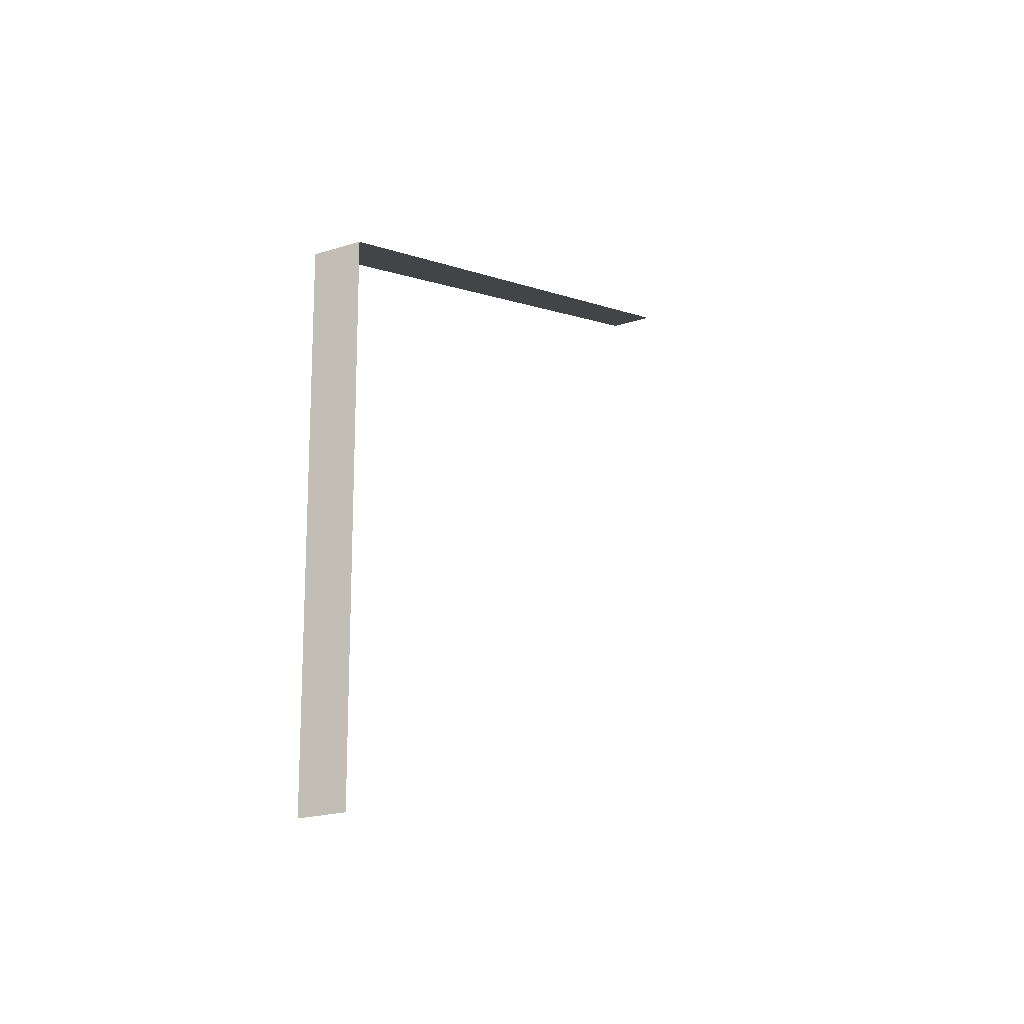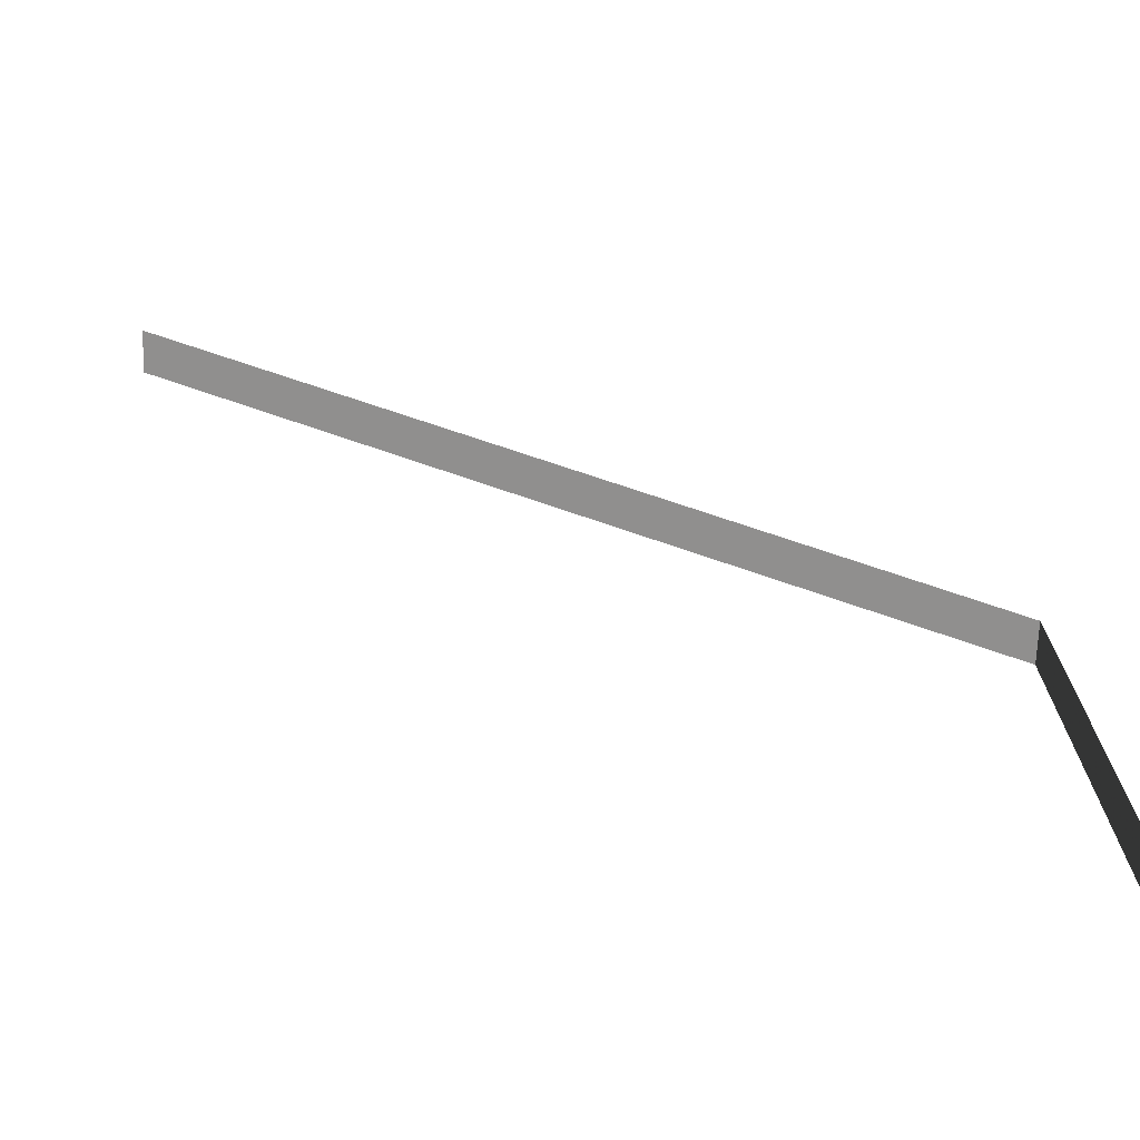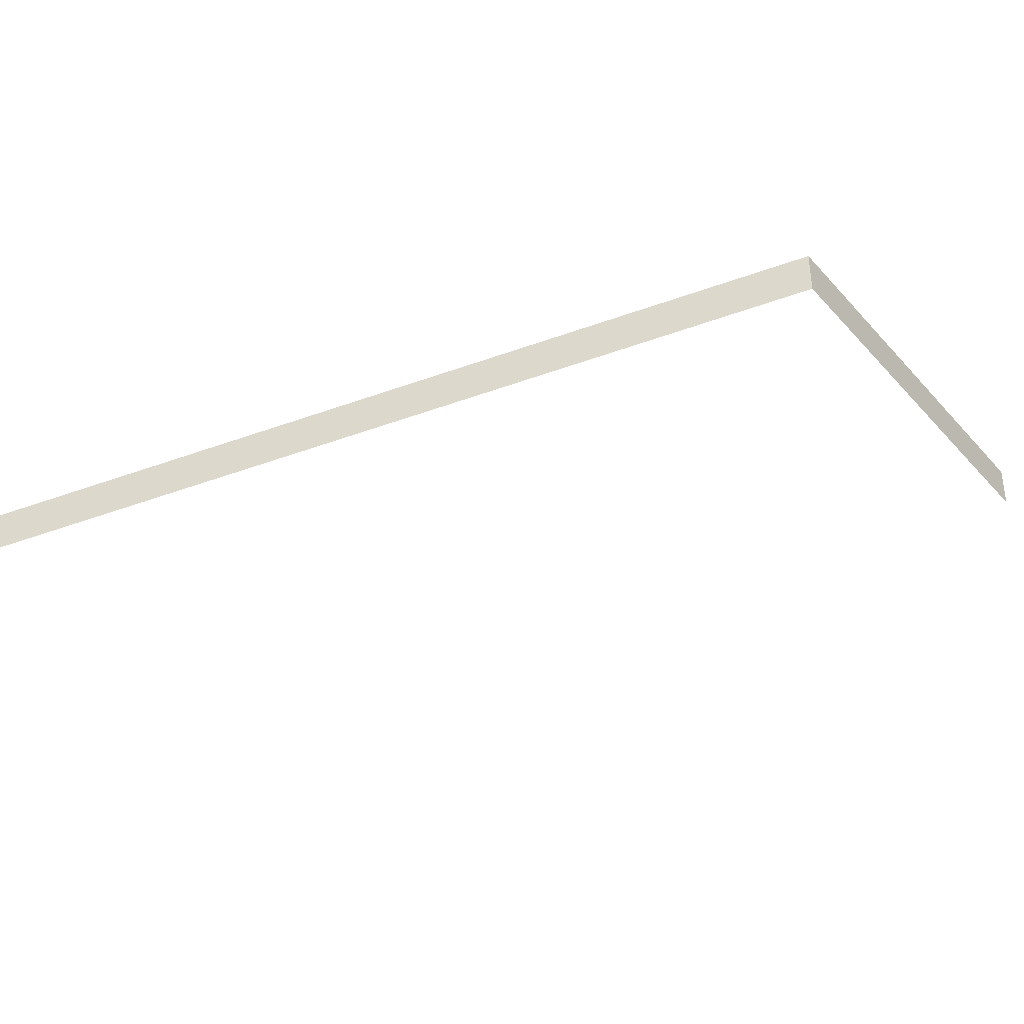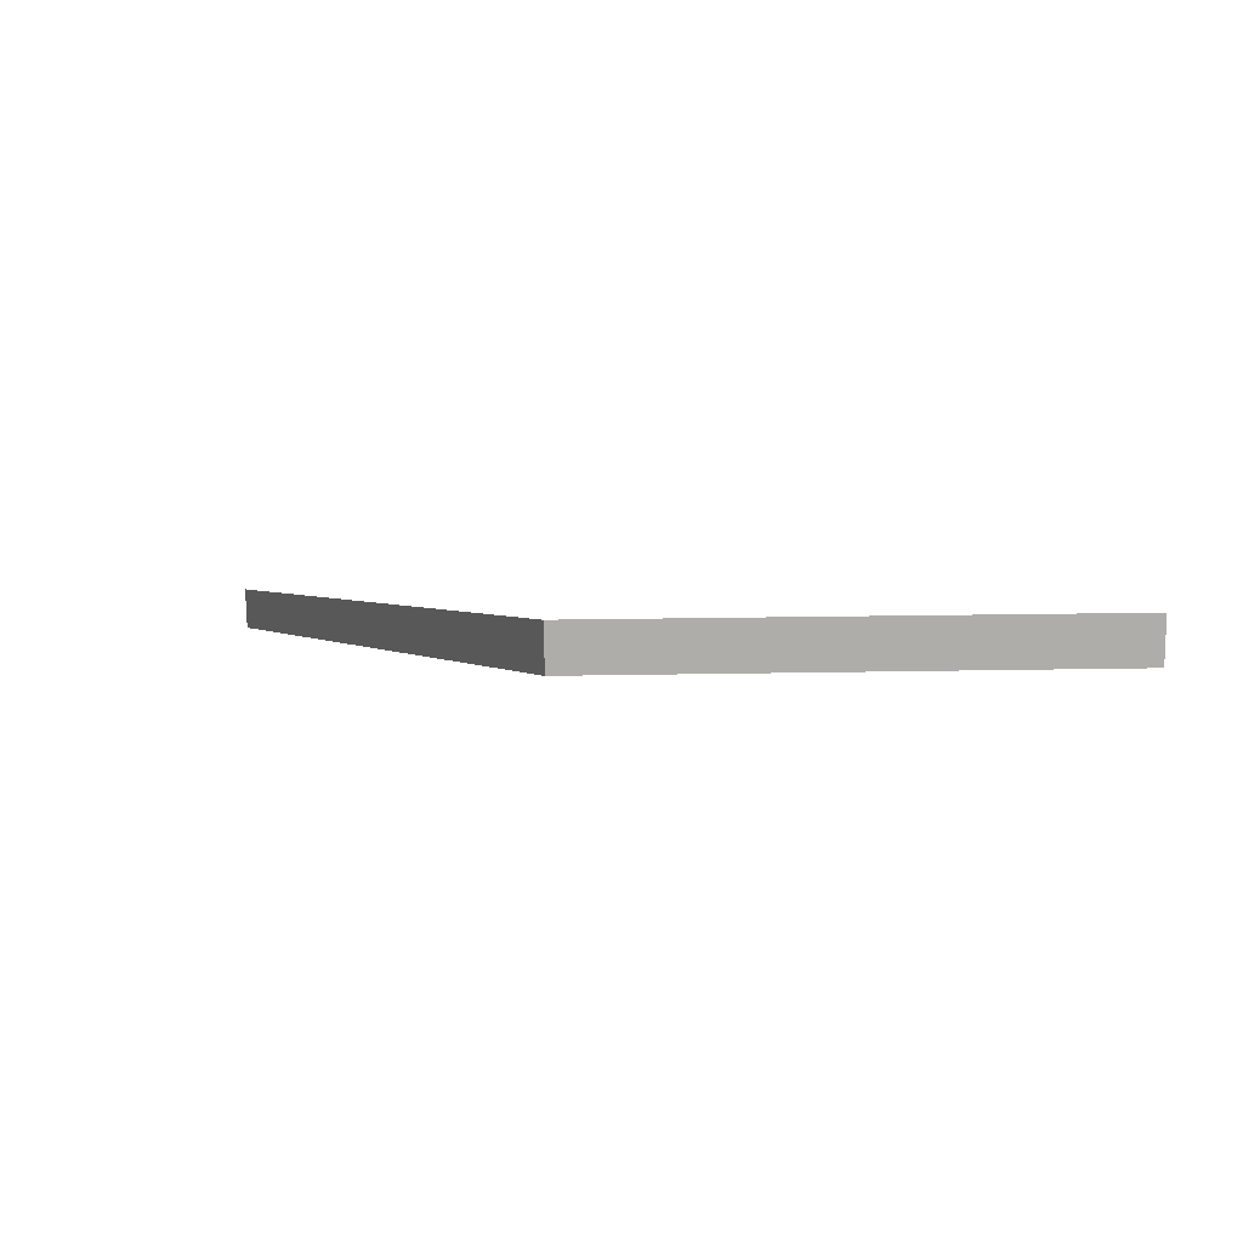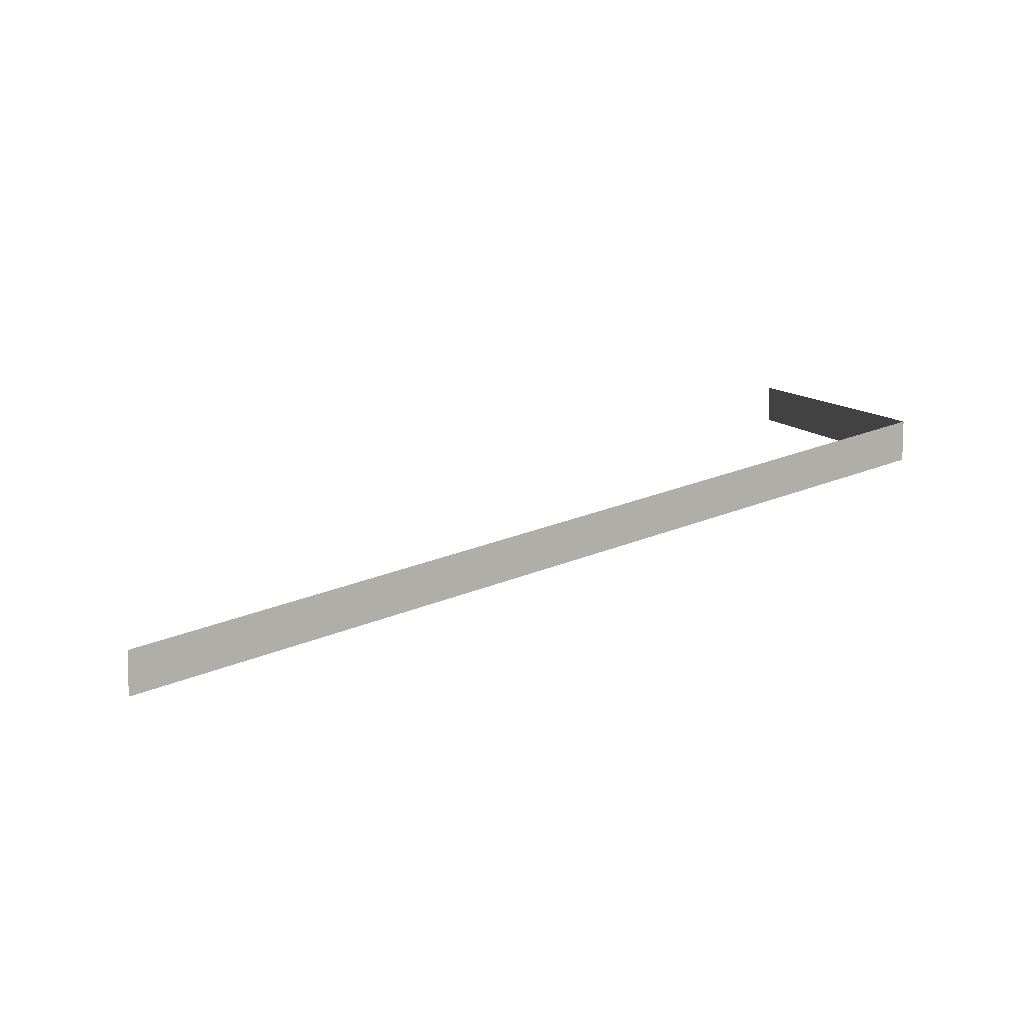
<metadata>
{"format":"obj","ext":"obj","renderer":"f3d","projection":"perspective","resolution":1024,"background":"white","views":[{"elev":-19.7,"azim":119.5,"up":"+Z"},{"elev":-71.1,"azim":-2.4,"up":"+Z"},{"elev":-34.2,"azim":35.6,"up":"+Y"},{"elev":13.0,"azim":87.0,"up":"+Y"},{"elev":8.2,"azim":-11.3,"up":"+Y"}]}
</metadata>
<code>
v -441 34.77 76.98
v -461.5 30.97 84.32
v -441 33.74 76.96
v -461.5 29.94 84.3
v -441 34.77 76.98
v -441 34.77 65.8
v -441 33.74 76.96
v -441 33.74 65.8
v -461.5 34.75 78.56
v -461.5 34.77 73.67
v -461.5 33.73 78.54
v -461.5 33.74 73.67
f 1 2 3
f 3 2 4
f 3 4 4
f 4 4 5
f 4 5 5
f 5 5 6
f 5 6 7
f 7 6 8
f 7 8 8
f 8 8 9
f 8 9 9

</code>
